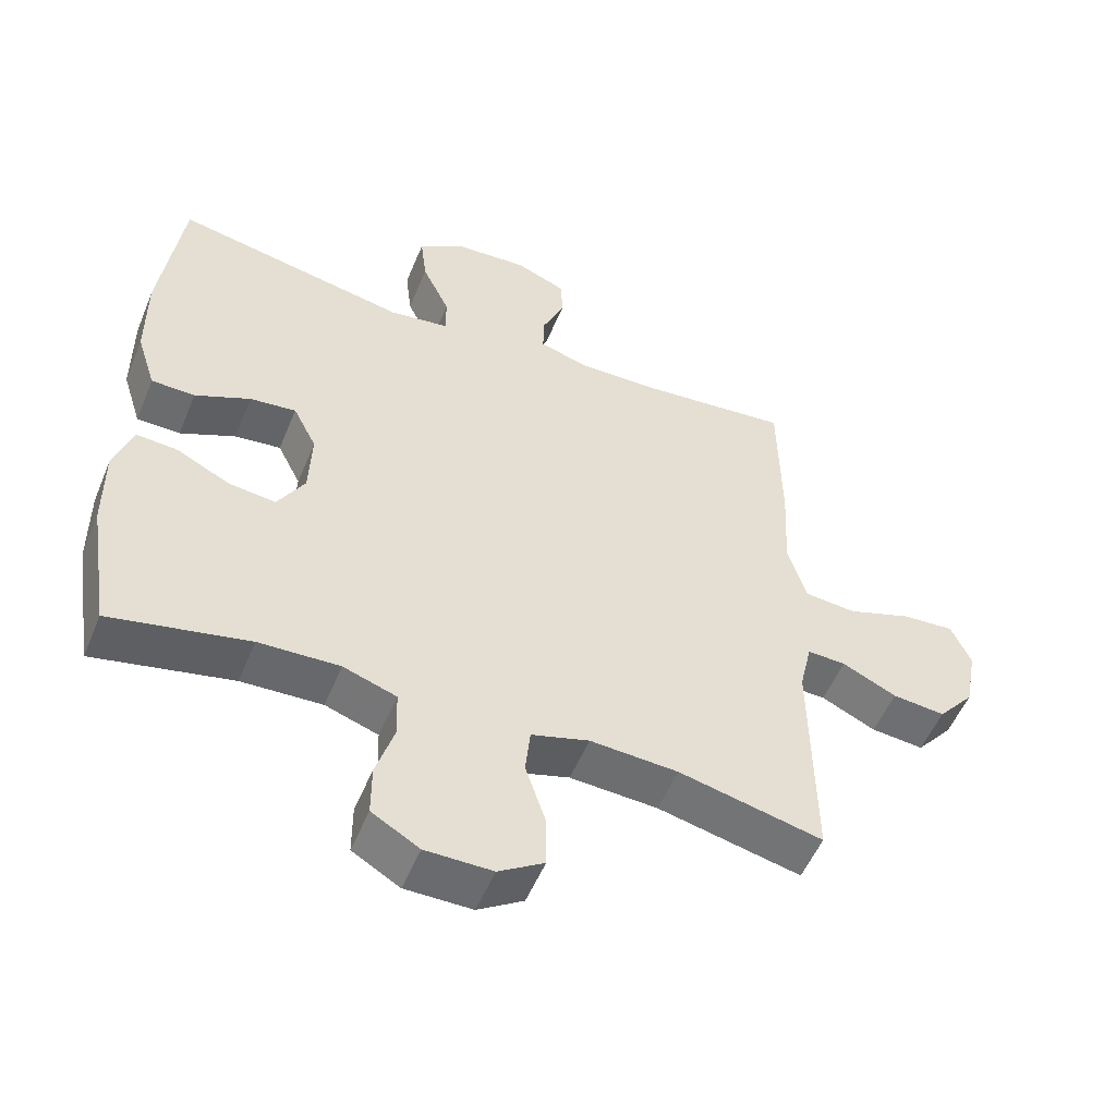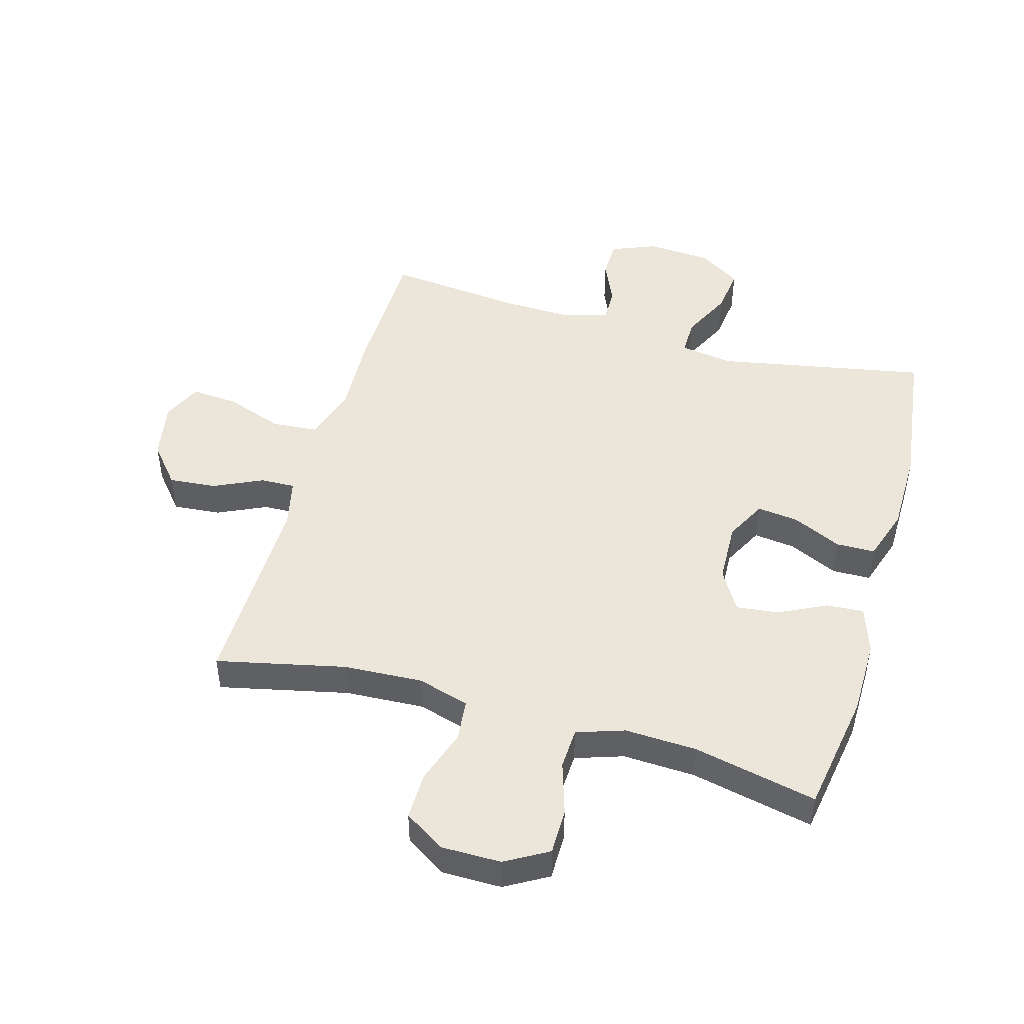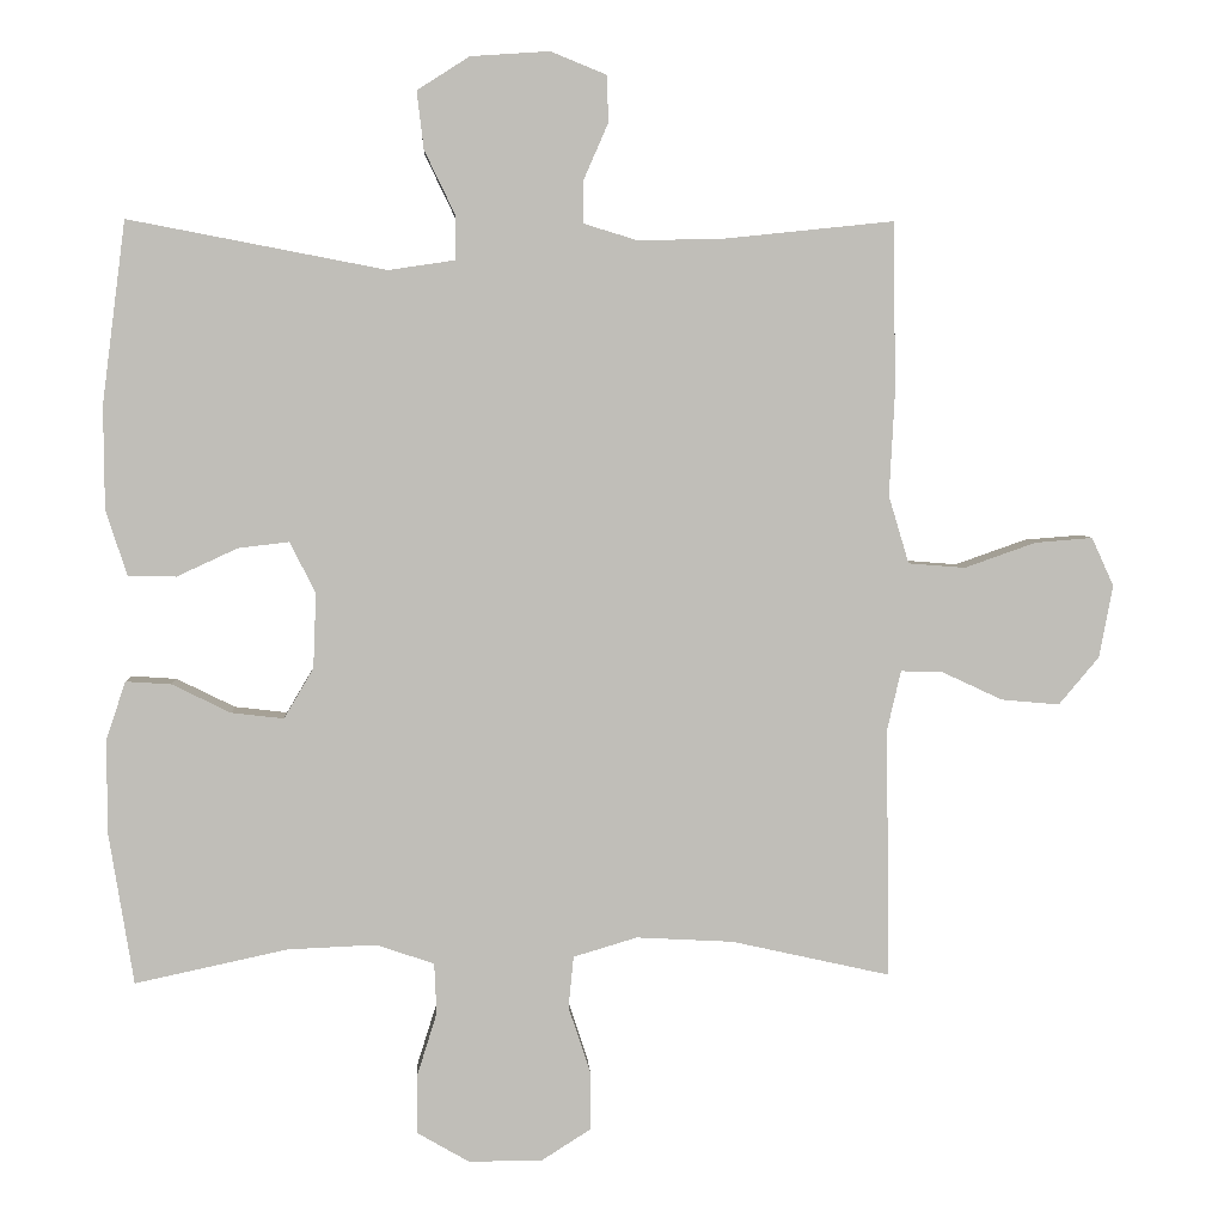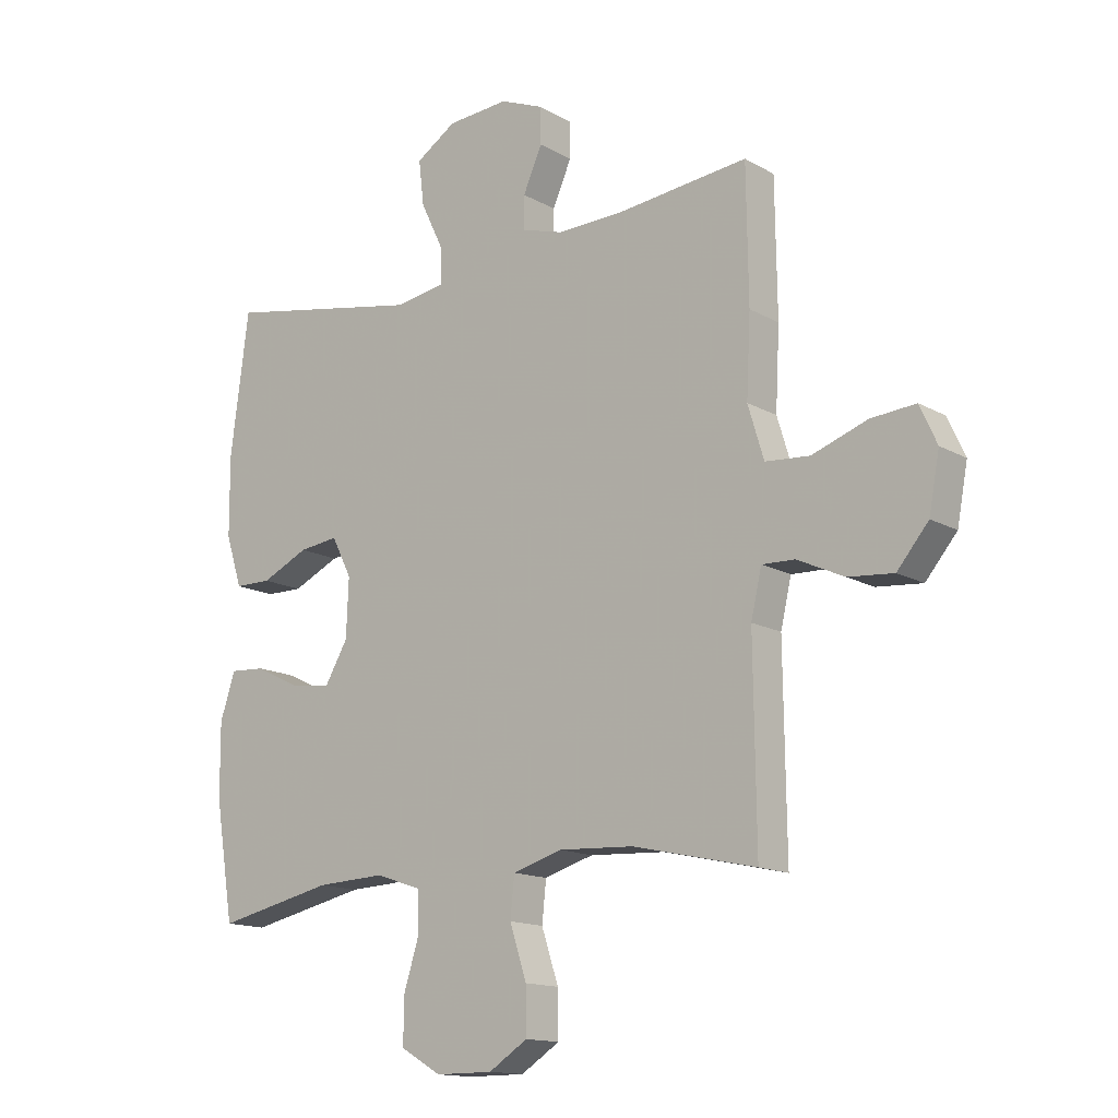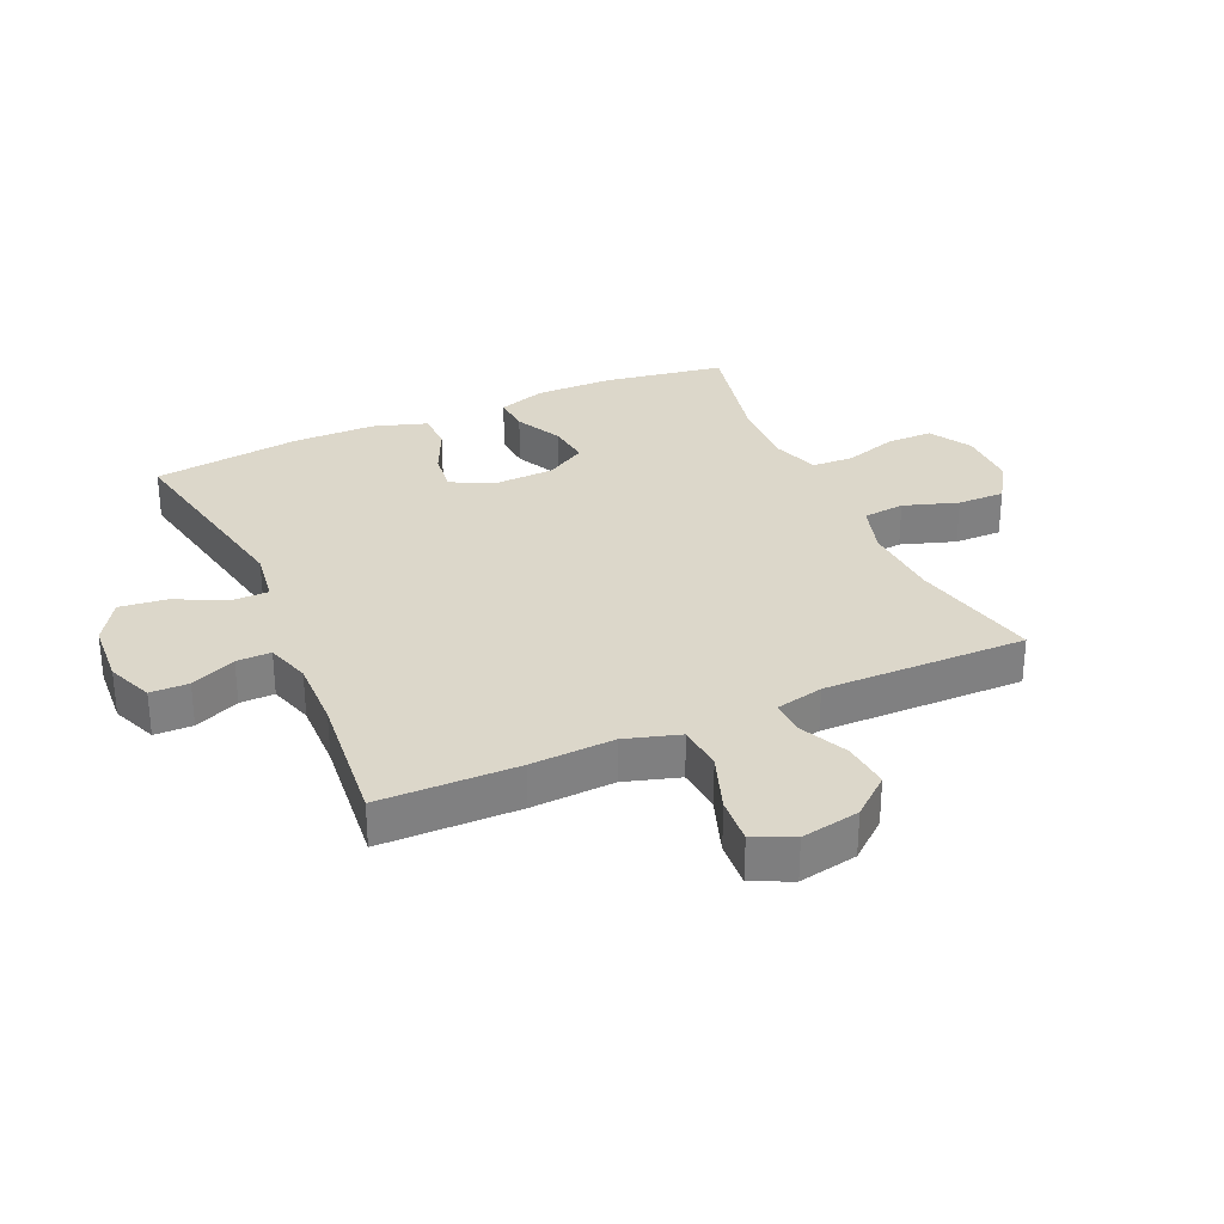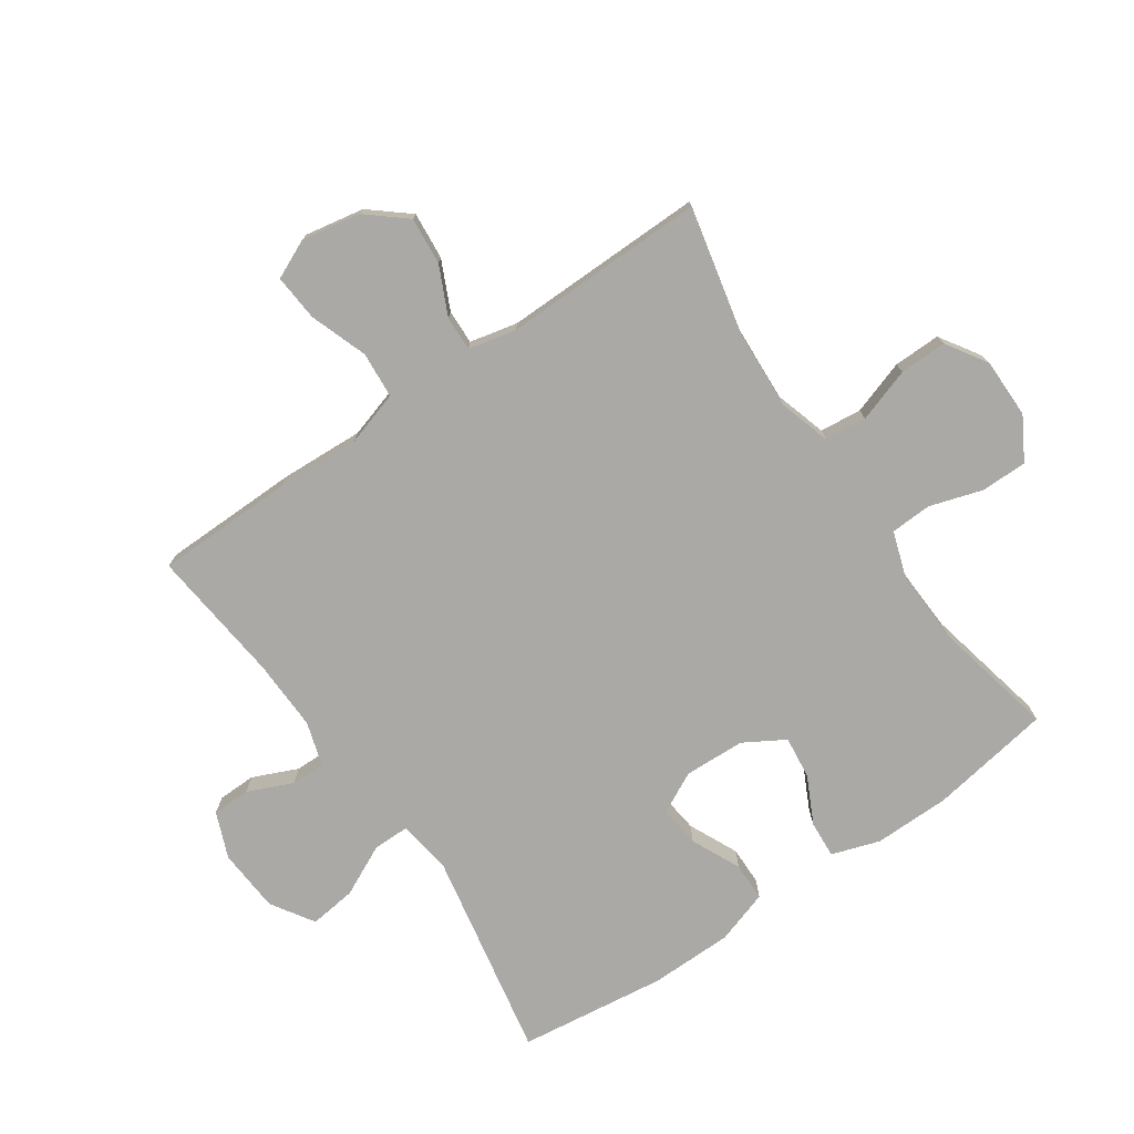
<metadata>
{"format":"obj","ext":"obj","renderer":"f3d","projection":"perspective","resolution":1024,"background":"white","views":[{"elev":-53.3,"azim":-22.3,"up":"+Z"},{"elev":47.5,"azim":-164.0,"up":"+Y"},{"elev":4.6,"azim":-3.2,"up":"+Z"},{"elev":-14.5,"azim":39.5,"up":"+Z"},{"elev":30.6,"azim":65.9,"up":"+Y"},{"elev":-75.5,"azim":124.6,"up":"+Y"}]}
</metadata>
<code>
v -0.5 0.07 -0.5
v -0.532 0.07 -0.302
v -0.533 0.07 -0.178
v -0.507 0.07 -0.1
v -0.447 0.07 -0.104
v -0.37 0.07 -0.142
v -0.301 0.07 -0.15
v -0.262 0.07 -0.084
v -0.258 0.07 0.015
v -0.292 0.07 0.082
v -0.359 0.07 0.074
v -0.439 0.07 0.037
v -0.502 0.07 0.038
v -0.53 0.07 0.125
v -0.531 0.07 0.26
v -0.5 0.07 0.5
v -0.161 0.07 0.435
v -0.074 0.07 0.448
v -0.074 0.07 0.507
v -0.114 0.07 0.59
v -0.123 0.07 0.666
v -0.054 0.07 0.71
v 0.05 0.07 0.717
v 0.124 0.07 0.687
v 0.125 0.07 0.625
v 0.093 0.07 0.552
v 0.092 0.07 0.496
v 0.164 0.07 0.474
v 0.279 0.07 0.477
v 0.5 0.07 0.5
v 0.503 0.07 0.275
v 0.496 0.07 0.14
v 0.523 0.07 0.051
v 0.598 0.07 0.045
v 0.692 0.07 0.078
v 0.768 0.07 0.084
v 0.797 0.07 0.02
v 0.779 0.07 -0.075
v 0.726 0.07 -0.138
v 0.649 0.07 -0.131
v 0.57 0.07 -0.094
v 0.514 0.07 -0.092
v 0.496 0.07 -0.17
v 0.5 0.07 -0.5
v 0.291 0.07 -0.453
v 0.163 0.07 -0.446
v 0.079 0.07 -0.471
v 0.072 0.07 -0.539
v 0.101 0.07 -0.627
v 0.102 0.07 -0.704
v 0.036 0.07 -0.746
v -0.061 0.07 -0.746
v -0.13 0.07 -0.706
v -0.13 0.07 -0.631
v -0.103 0.07 -0.545
v -0.106 0.07 -0.478
v -0.183 0.07 -0.452
v -0.3 0.07 -0.457
v -0.5 0 -0.5
v -0.532 0 -0.302
v -0.533 0 -0.178
v -0.507 0 -0.1
v -0.447 0 -0.104
v -0.37 0 -0.142
v -0.301 0 -0.15
v -0.262 0 -0.084
v -0.258 0 0.015
v -0.292 0 0.082
v -0.359 0 0.074
v -0.439 0 0.037
v -0.502 0 0.038
v -0.53 0 0.125
v -0.531 0 0.26
v -0.5 0 0.5
v -0.161 0 0.435
v -0.074 0 0.448
v -0.074 0 0.507
v -0.114 0 0.59
v -0.123 0 0.666
v -0.054 0 0.71
v 0.05 0 0.717
v 0.124 0 0.687
v 0.125 0 0.625
v 0.093 0 0.552
v 0.092 0 0.496
v 0.164 0 0.474
v 0.279 0 0.477
v 0.5 0 0.5
v 0.503 0 0.275
v 0.496 0 0.14
v 0.523 0 0.051
v 0.598 0 0.045
v 0.692 0 0.078
v 0.768 0 0.084
v 0.797 0 0.02
v 0.779 0 -0.075
v 0.726 0 -0.138
v 0.649 0 -0.131
v 0.57 0 -0.094
v 0.514 0 -0.092
v 0.496 0 -0.17
v 0.5 0 -0.5
v 0.291 0 -0.453
v 0.163 0 -0.446
v 0.079 0 -0.471
v 0.072 0 -0.539
v 0.101 0 -0.627
v 0.102 0 -0.704
v 0.036 0 -0.746
v -0.061 0 -0.746
v -0.13 0 -0.706
v -0.13 0 -0.631
v -0.103 0 -0.545
v -0.106 0 -0.478
v -0.183 0 -0.452
v -0.3 0 -0.457
f 53 54 55
f 52 53 55
f 51 52 55
f 50 51 55
f 49 50 55
f 48 49 55
f 47 48 55 56
f 46 47 56 57
f 43 44 45
f 42 43 45 46
f 39 40 41
f 38 39 41
f 37 38 41
f 36 37 41
f 35 36 41
f 34 35 41
f 33 34 41 42
f 42 46 57
f 33 42 57
f 32 33 57
f 32 57 58
f 31 32 58
f 30 31 58
f 29 30 58
f 24 25 26
f 23 24 26
f 22 23 26
f 21 22 26
f 20 21 26
f 19 20 26
f 18 19 26 27
f 15 16 17
f 14 15 17
f 13 14 17
f 12 13 17
f 11 12 17
f 10 11 17 18
f 18 27 28
f 10 18 28
f 9 10 28
f 4 5 6
f 3 4 6
f 2 3 6
f 1 2 6
f 58 1 6
f 58 6 7
f 29 58 7 8
f 8 9 28 29
f 113 112 111
f 113 111 110
f 113 110 109
f 113 109 108
f 113 108 107
f 113 107 106
f 114 113 106 105
f 115 114 105 104
f 103 102 101
f 104 103 101 100
f 99 98 97
f 99 97 96
f 99 96 95
f 99 95 94
f 99 94 93
f 99 93 92
f 100 99 92 91
f 115 104 100
f 115 100 91
f 115 91 90
f 116 115 90
f 116 90 89
f 116 89 88
f 116 88 87
f 84 83 82
f 84 82 81
f 84 81 80
f 84 80 79
f 84 79 78
f 84 78 77
f 85 84 77 76
f 75 74 73
f 75 73 72
f 75 72 71
f 75 71 70
f 75 70 69
f 76 75 69 68
f 86 85 76
f 86 76 68
f 86 68 67
f 64 63 62
f 64 62 61
f 64 61 60
f 64 60 59
f 64 59 116
f 65 64 116
f 66 65 116 87
f 87 86 67 66
f 1 59 60 2
f 2 60 61 3
f 3 61 62 4
f 4 62 63 5
f 5 63 64 6
f 6 64 65 7
f 7 65 66 8
f 8 66 67 9
f 9 67 68 10
f 10 68 69 11
f 11 69 70 12
f 12 70 71 13
f 13 71 72 14
f 14 72 73 15
f 15 73 74 16
f 16 74 75 17
f 17 75 76 18
f 18 76 77 19
f 19 77 78 20
f 20 78 79 21
f 21 79 80 22
f 22 80 81 23
f 23 81 82 24
f 24 82 83 25
f 25 83 84 26
f 26 84 85 27
f 27 85 86 28
f 28 86 87 29
f 29 87 88 30
f 30 88 89 31
f 31 89 90 32
f 32 90 91 33
f 33 91 92 34
f 34 92 93 35
f 35 93 94 36
f 36 94 95 37
f 37 95 96 38
f 38 96 97 39
f 39 97 98 40
f 40 98 99 41
f 41 99 100 42
f 42 100 101 43
f 43 101 102 44
f 44 102 103 45
f 45 103 104 46
f 46 104 105 47
f 47 105 106 48
f 48 106 107 49
f 49 107 108 50
f 50 108 109 51
f 51 109 110 52
f 52 110 111 53
f 53 111 112 54
f 54 112 113 55
f 55 113 114 56
f 56 114 115 57
f 57 115 116 58
f 58 116 59 1

</code>
